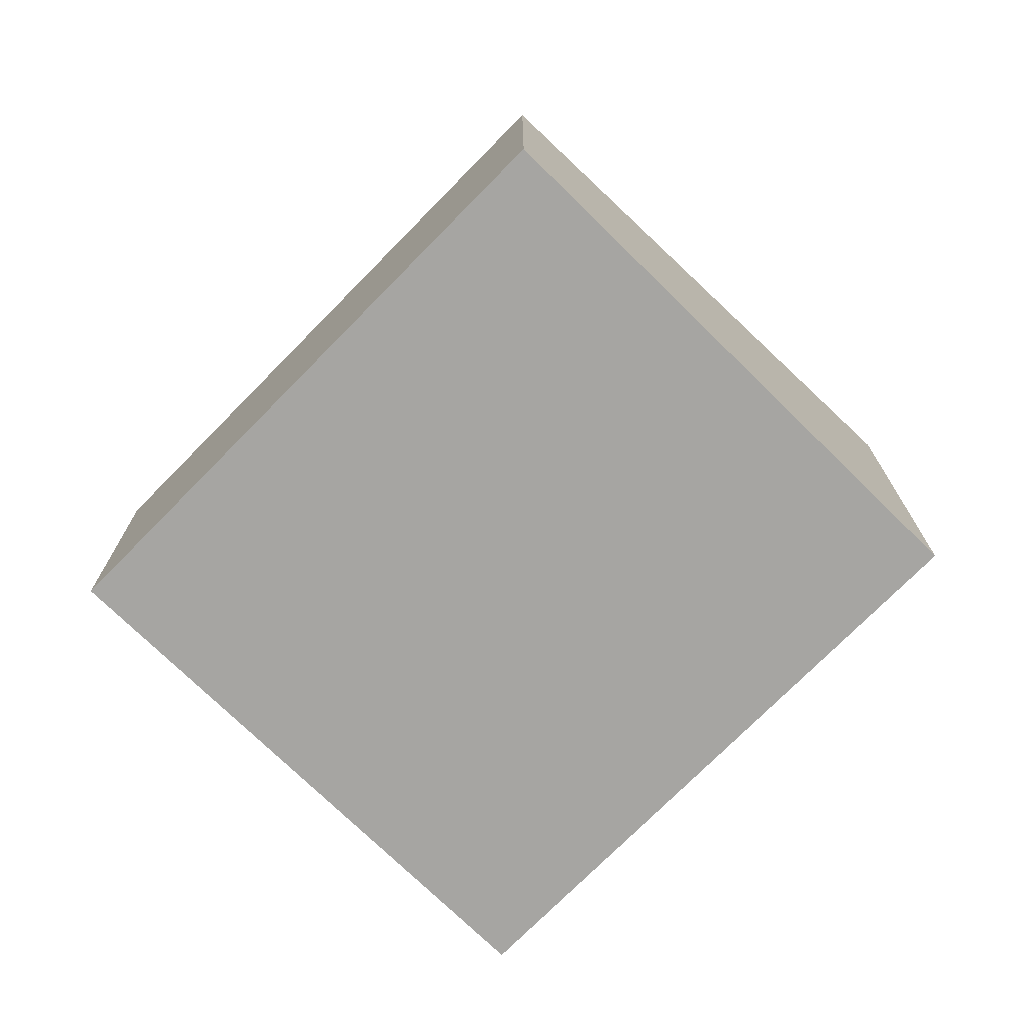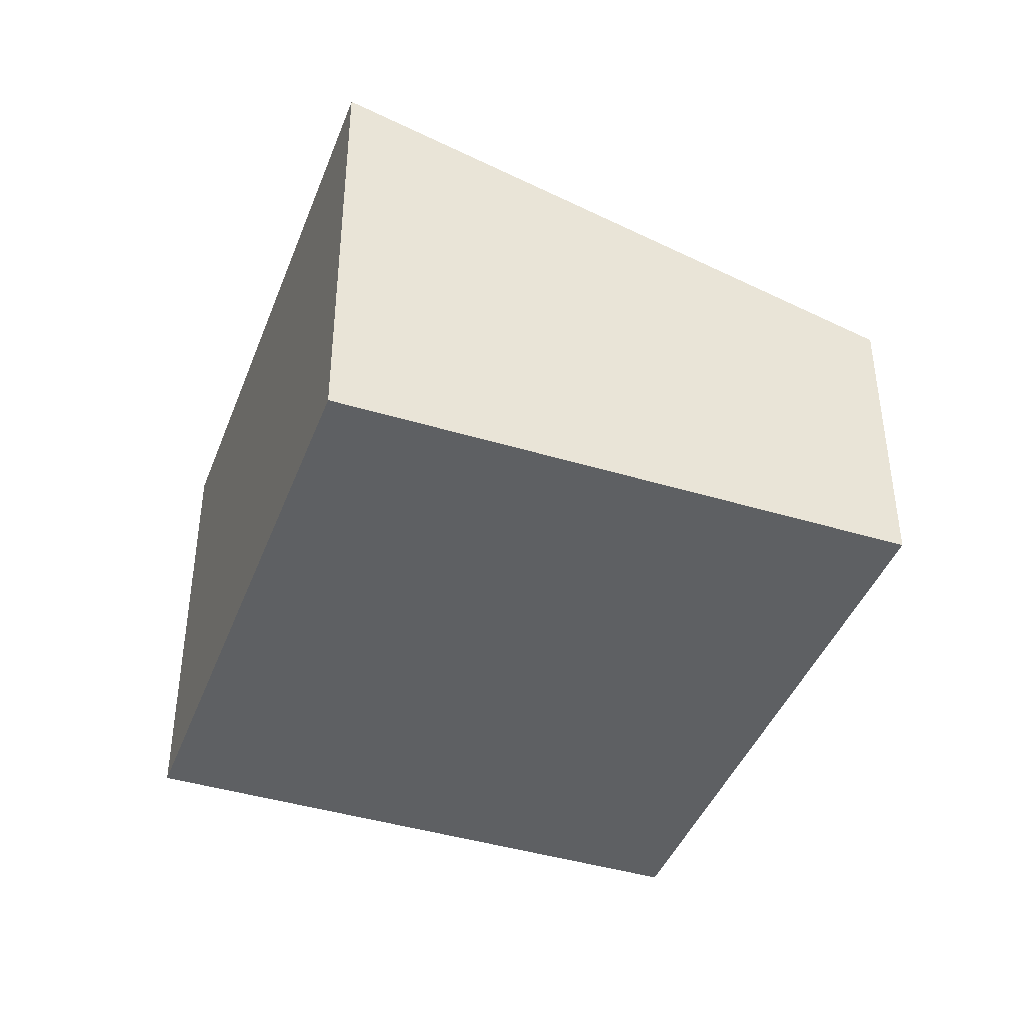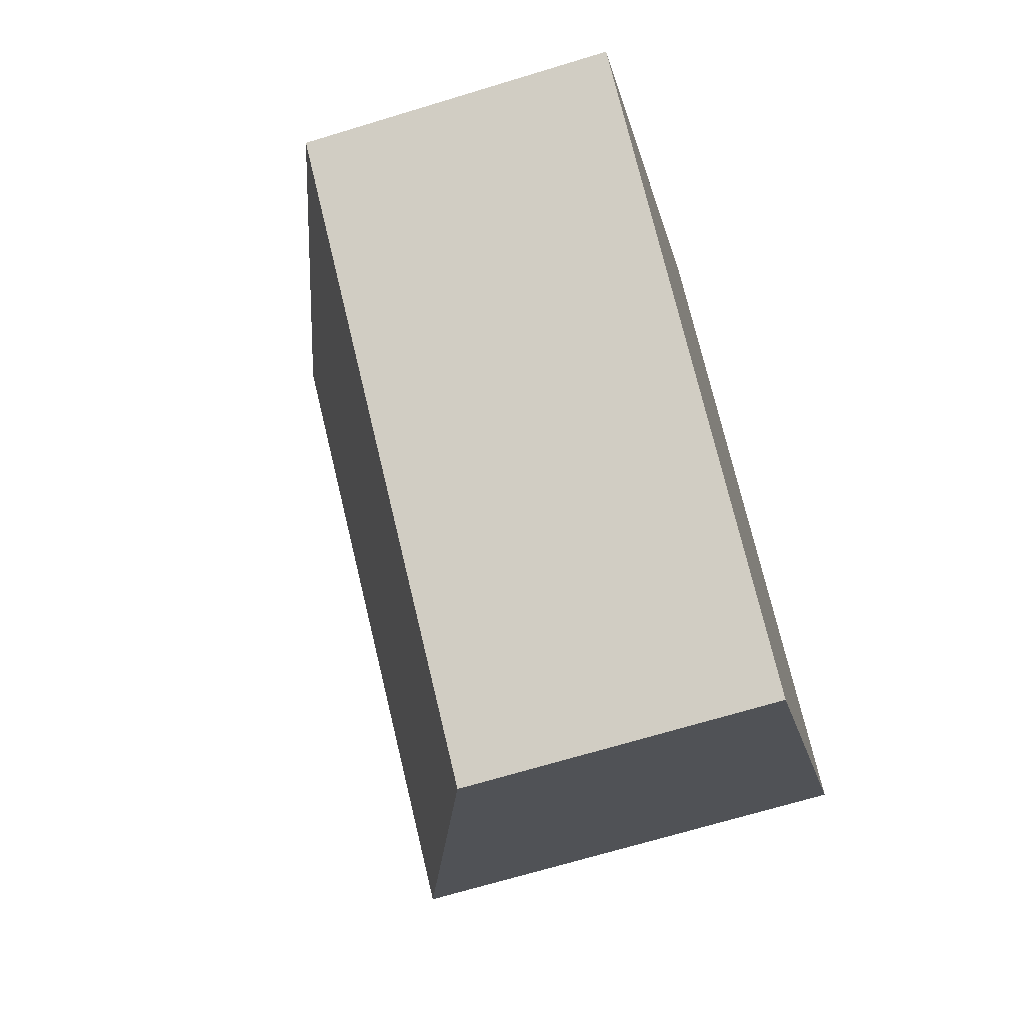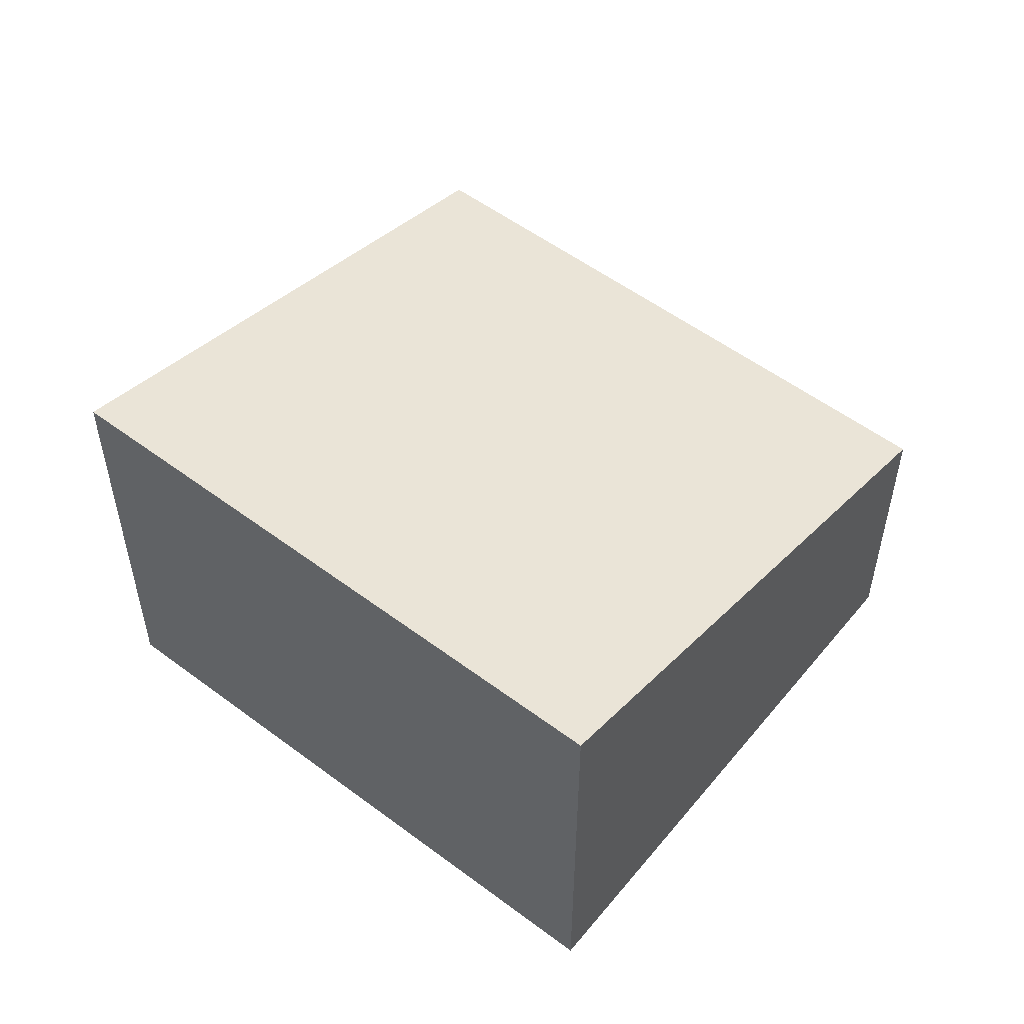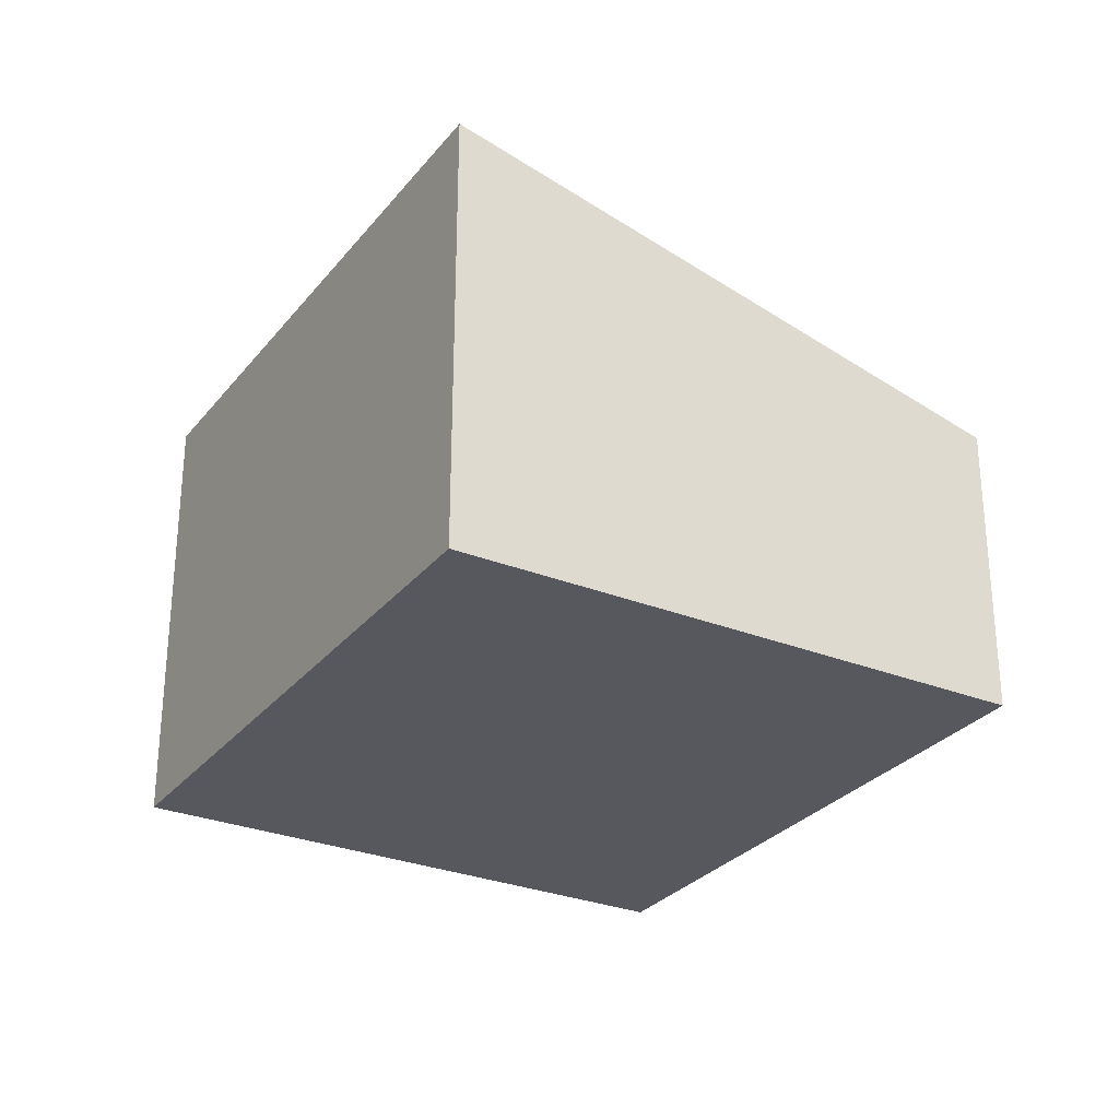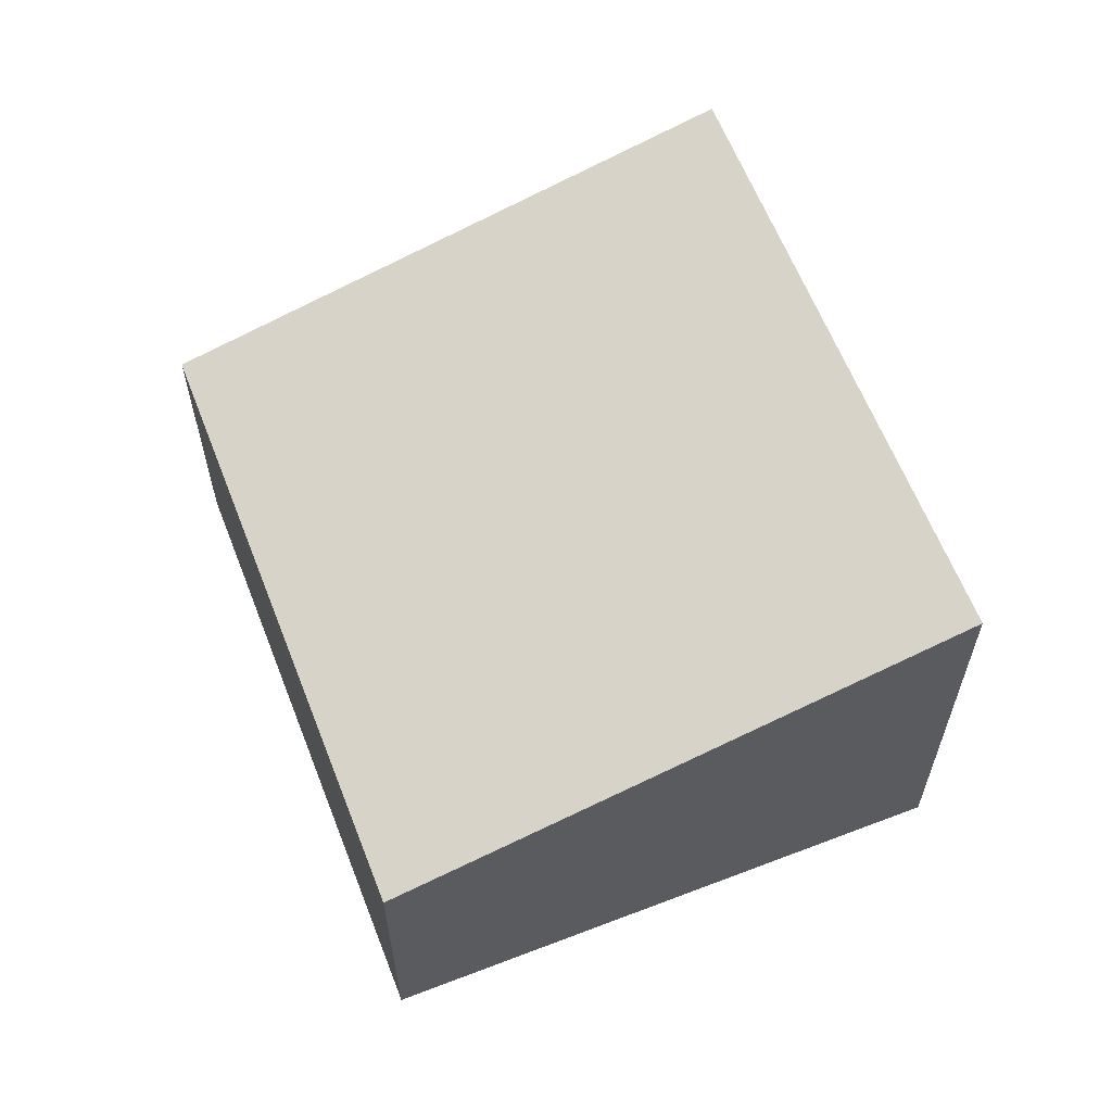
<metadata>
{"format":"obj","ext":"obj","renderer":"f3d","projection":"perspective","resolution":1024,"background":"white","views":[{"elev":-73.6,"azim":-97.0,"up":"+Y"},{"elev":-42.3,"azim":107.5,"up":"+Y"},{"elev":-68.3,"azim":-73.0,"up":"+Z"},{"elev":54.2,"azim":76.0,"up":"+Y"},{"elev":-28.9,"azim":96.7,"up":"+Y"},{"elev":62.1,"azim":-73.8,"up":"+Y"}]}
</metadata>
<code>
v  0 1.74 1.065e-16
v  5.089 2.636 0.492
v  2.967 1.74 -2.276
v  2.122 2.636 2.767
v  5.089 -3.013e-17 0.492
v  2.967 1.394e-16 -2.276
v  0 0 0
v  2.122 -1.694e-16 2.767
g defaultobject
f 1 2 3
f 2 1 4
f 5 3 2
f 3 5 6
f 6 1 3
f 1 6 7
f 1 8 4
f 8 1 7
f 8 2 4
f 2 8 5
f 5 7 6
f 7 5 8

</code>
